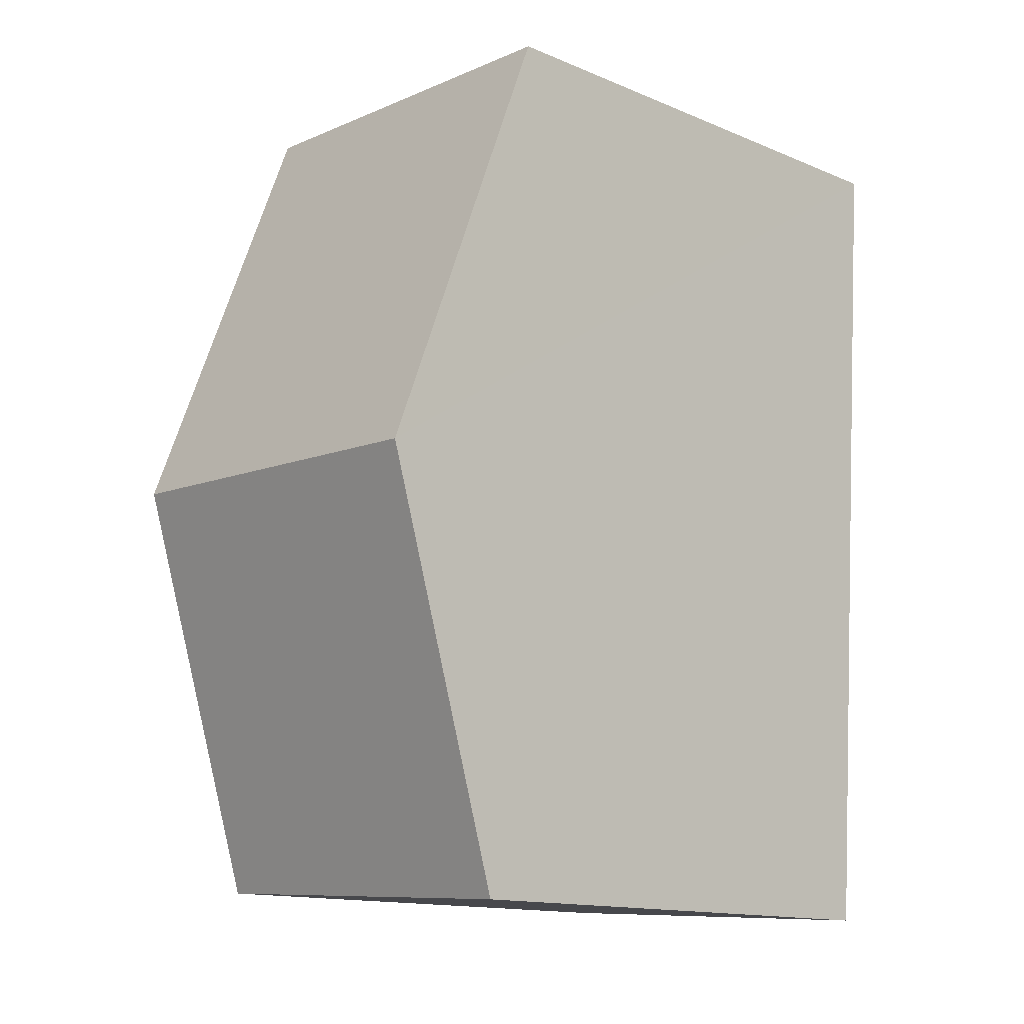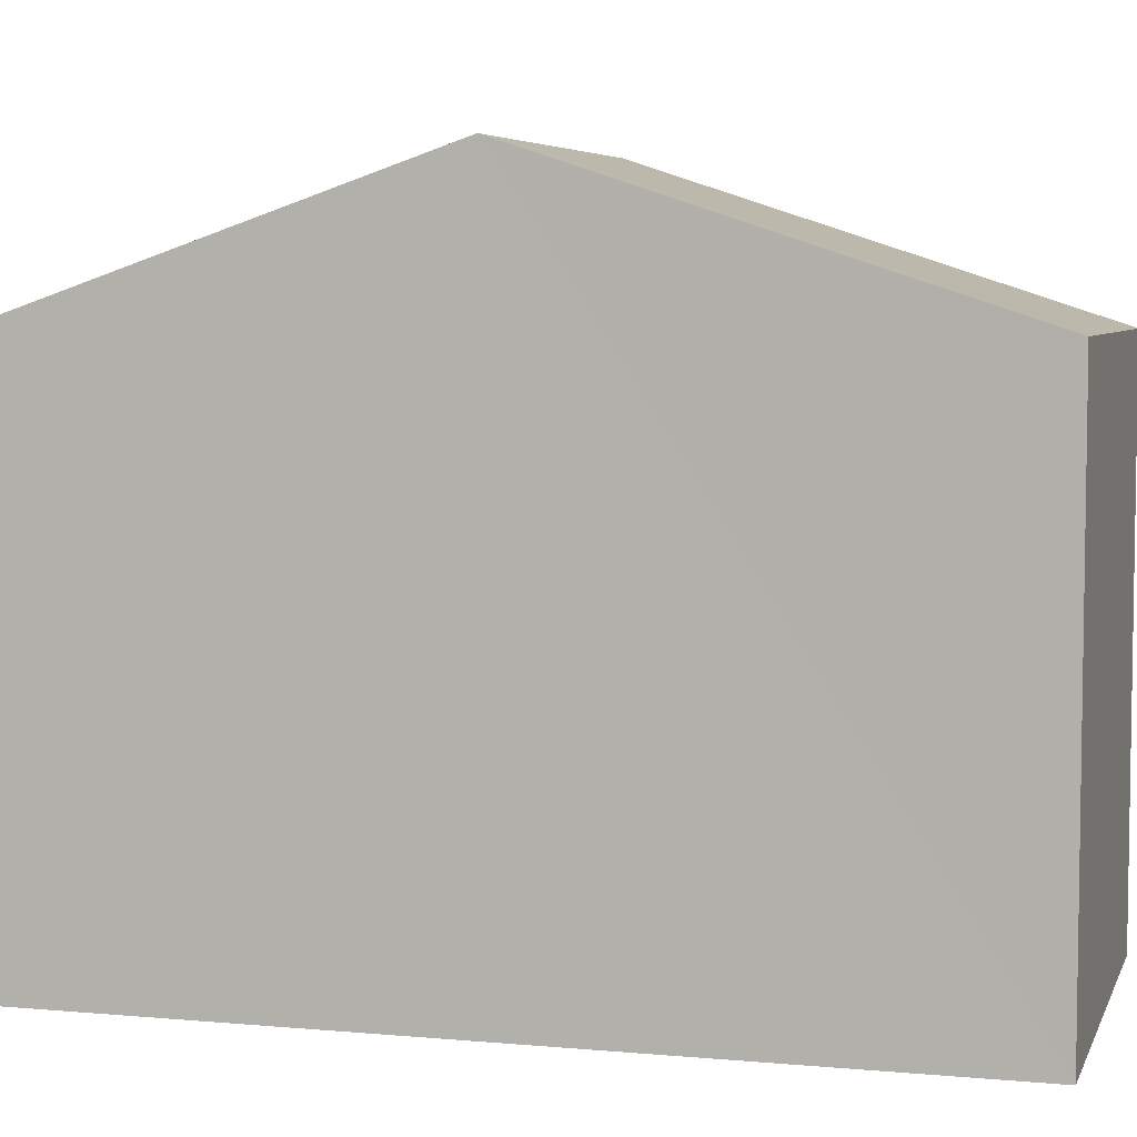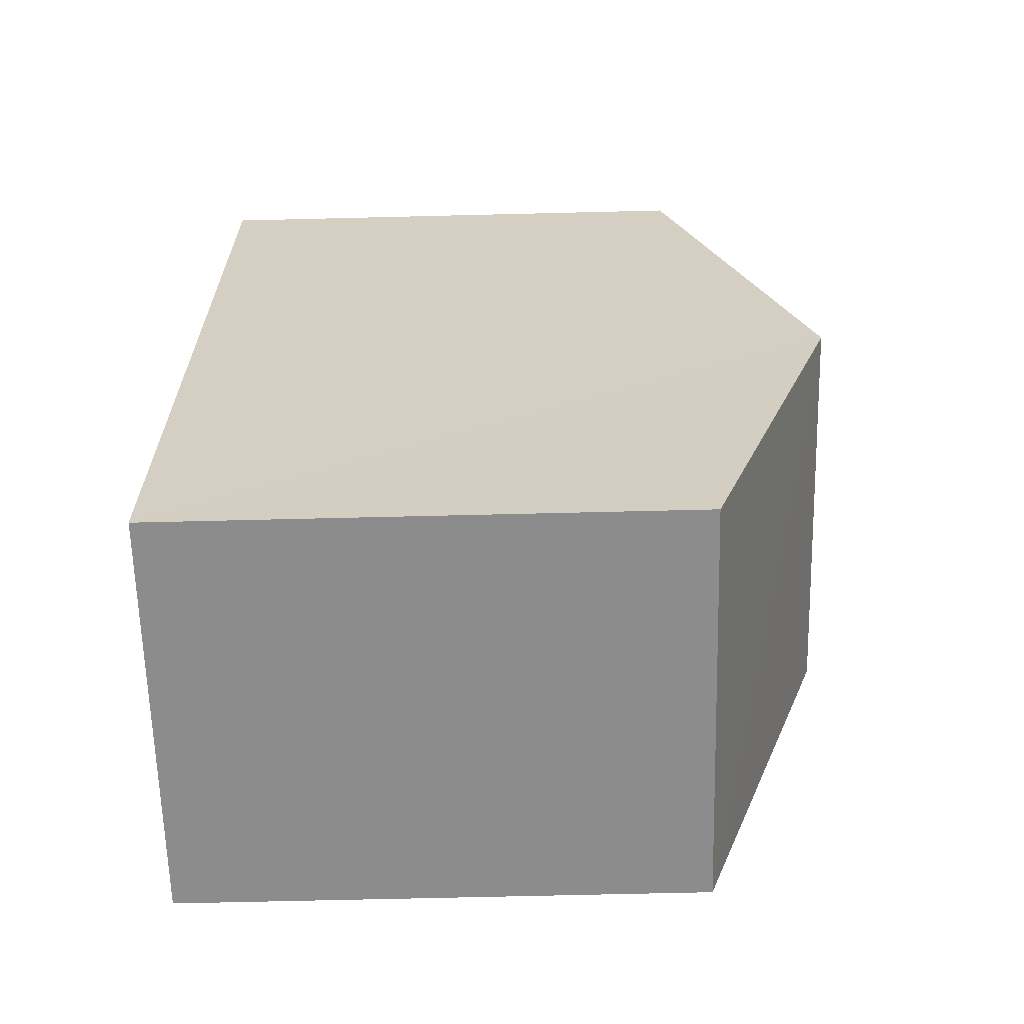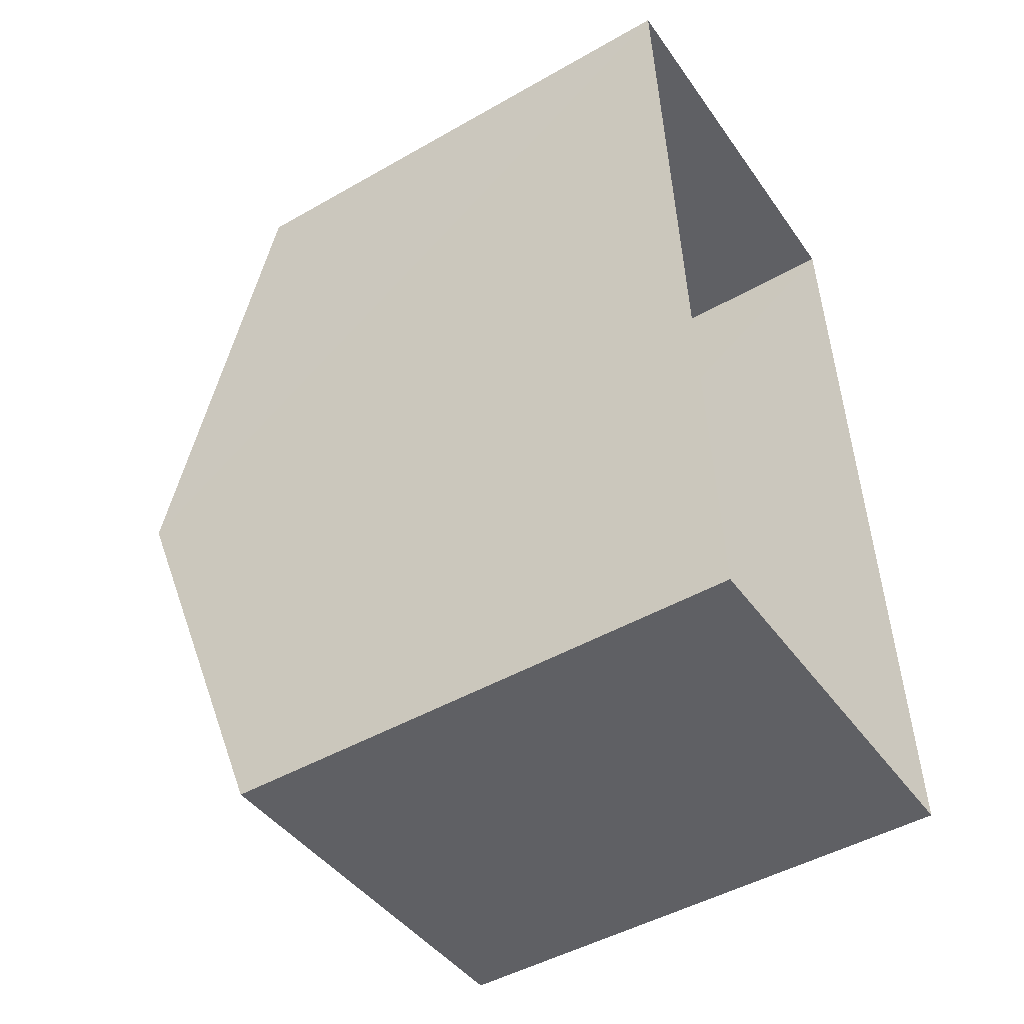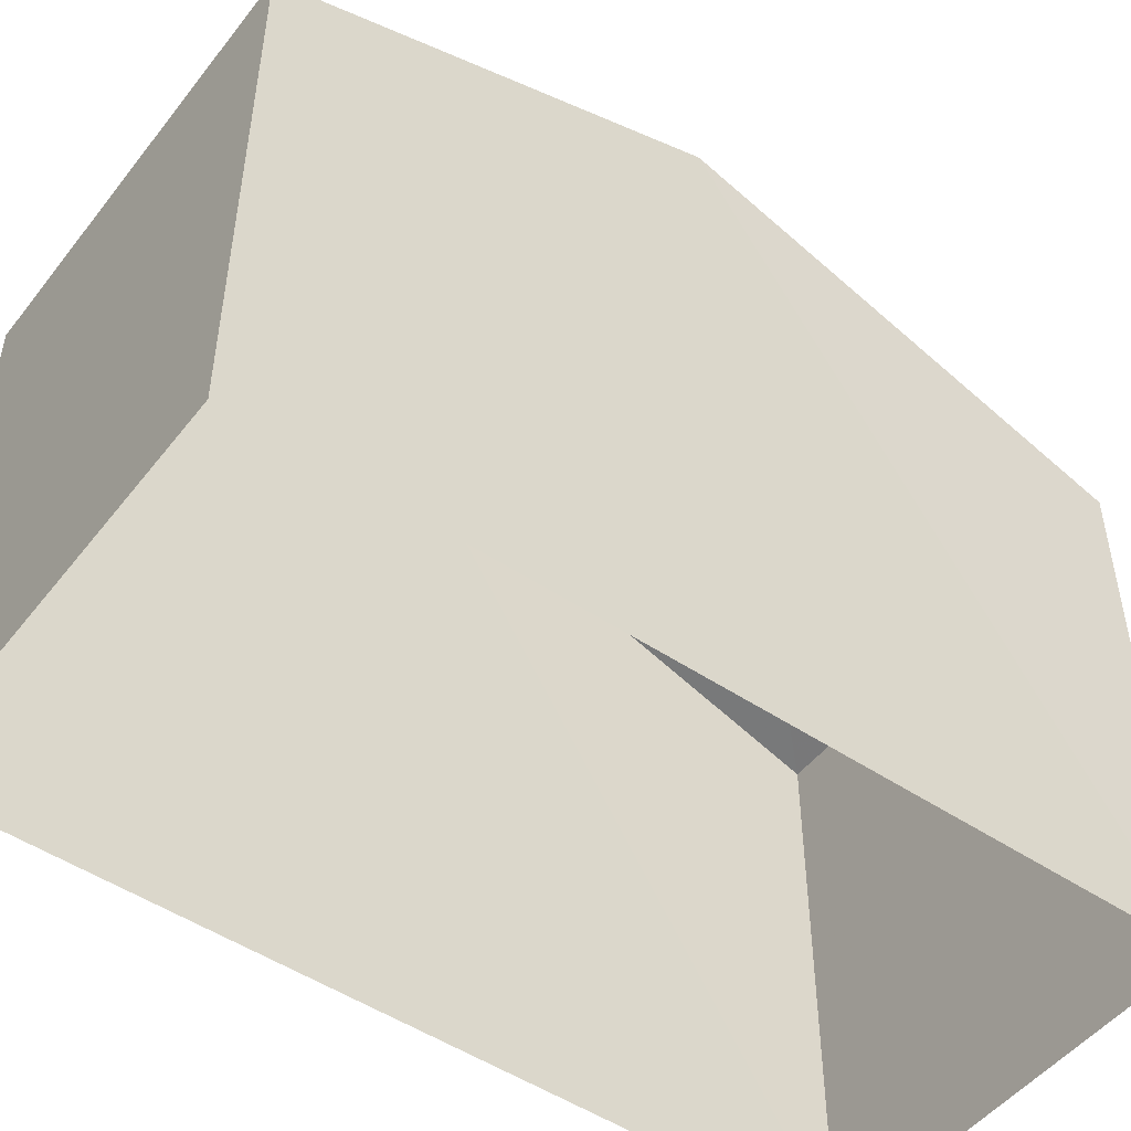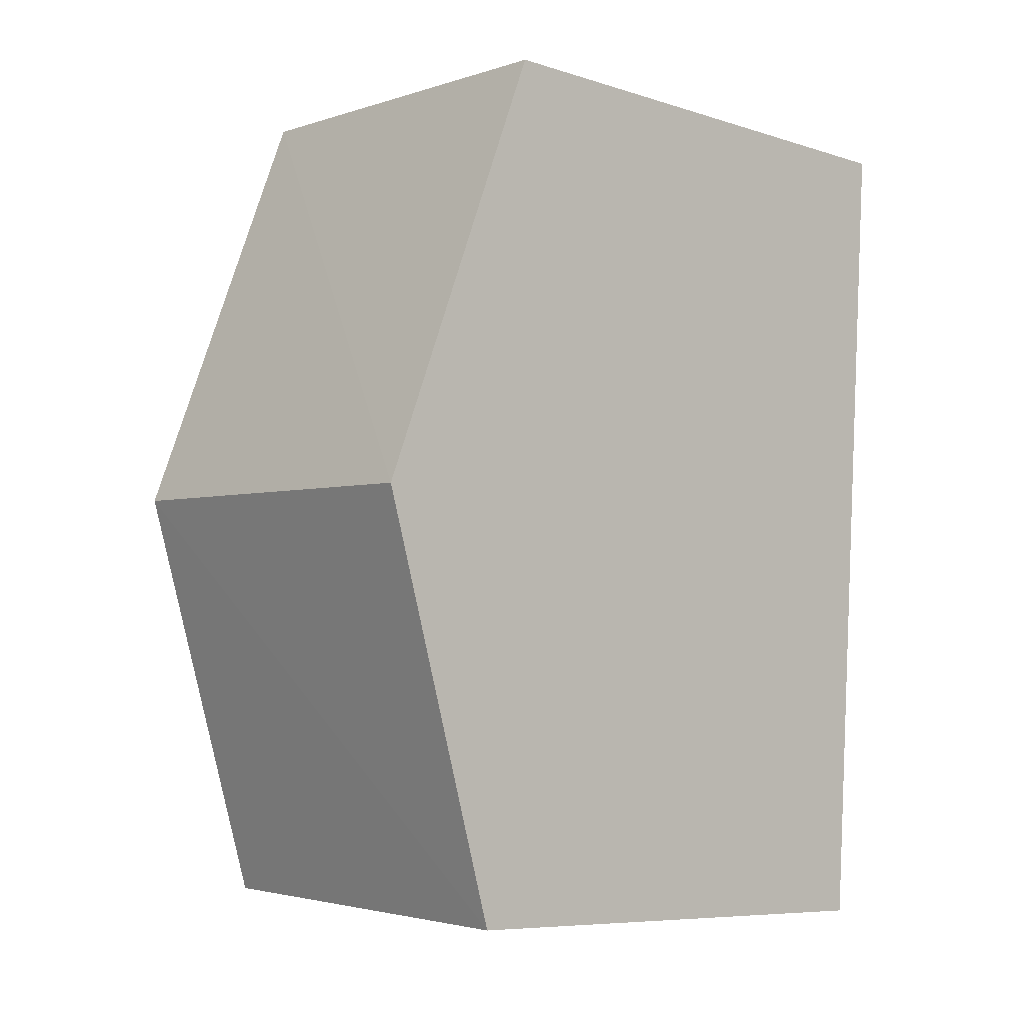
<metadata>
{"format":"obj","ext":"obj","renderer":"f3d","projection":"perspective","resolution":1024,"background":"white","views":[{"elev":-14.3,"azim":47.8,"up":"+Y"},{"elev":5.5,"azim":102.1,"up":"+Z"},{"elev":-60.7,"azim":-88.6,"up":"+Y"},{"elev":-47.2,"azim":122.7,"up":"+Y"},{"elev":-49.5,"azim":49.7,"up":"+Z"},{"elev":-7.7,"azim":48.5,"up":"+Y"}]}
</metadata>
<code>
v -3.729e+05 -1.037e+05 30.64
v -3.729e+05 -1.037e+05 30.64
v -3.729e+05 -1.037e+05 30.64
v -3.729e+05 -1.037e+05 30.64
v -3.729e+05 -1.037e+05 39.27
v -3.729e+05 -1.037e+05 37.41
v -3.729e+05 -1.037e+05 39.27
v -3.729e+05 -1.037e+05 37.4
v -3.729e+05 -1.037e+05 37.41
v -3.729e+05 -1.037e+05 37.41
f 1 2 3
f 4 1 3
f 5 6 7
f 5 8 6
f 7 9 5
f 7 10 9
f 6 4 3
f 6 8 4
f 6 3 7
f 3 2 7
f 2 10 7
f 9 1 5
f 1 4 5
f 4 8 5
f 10 2 1
f 9 10 1

</code>
